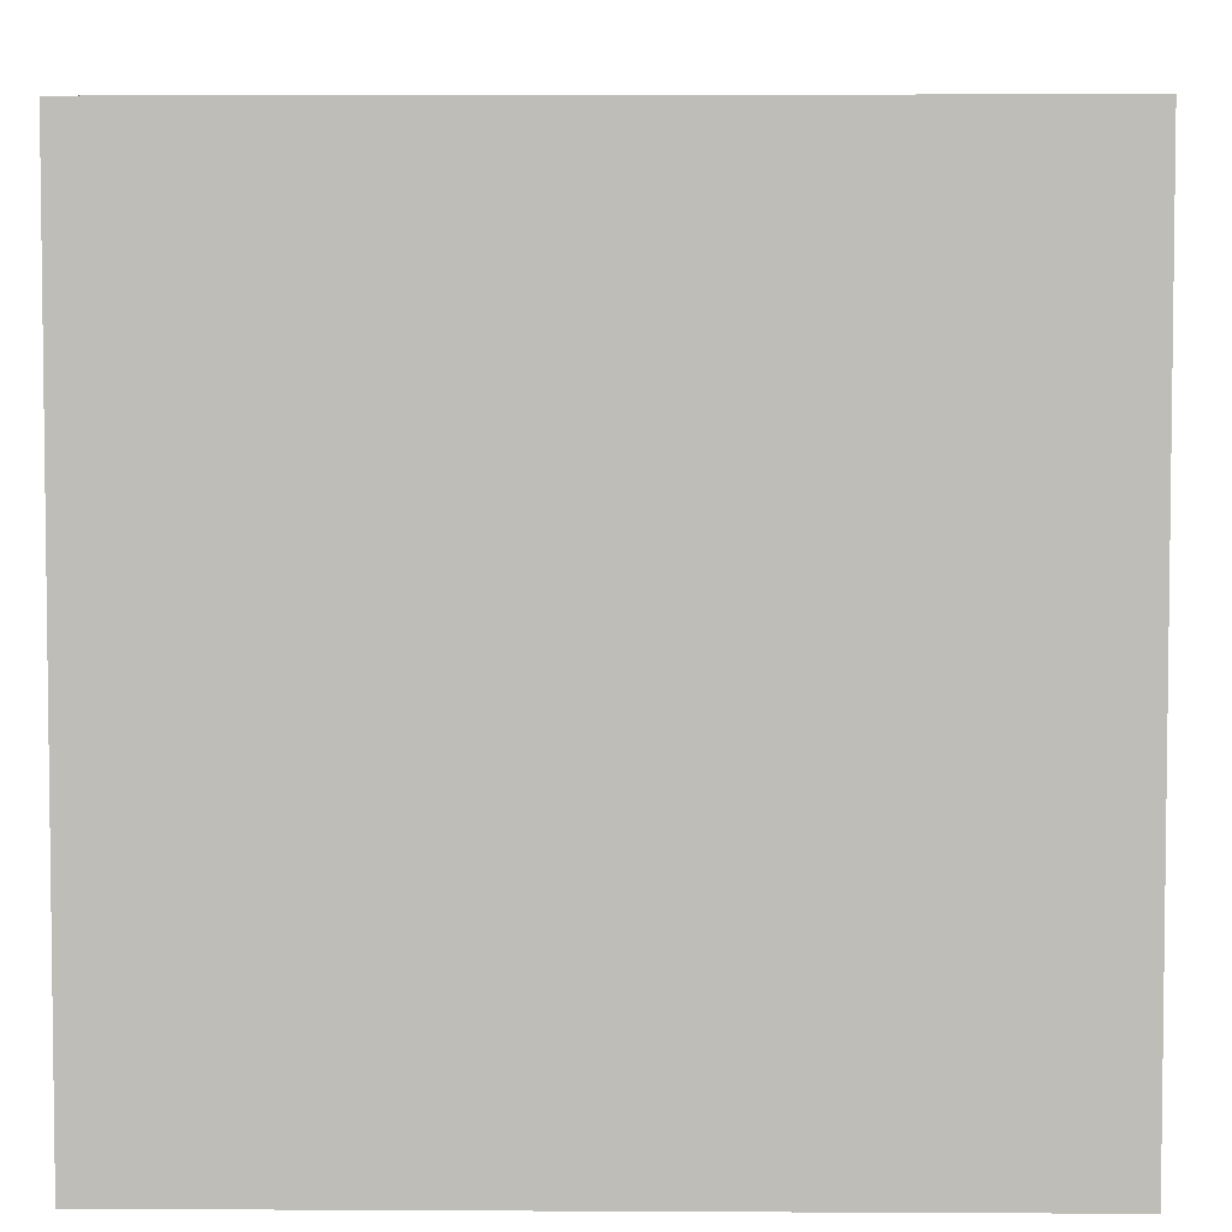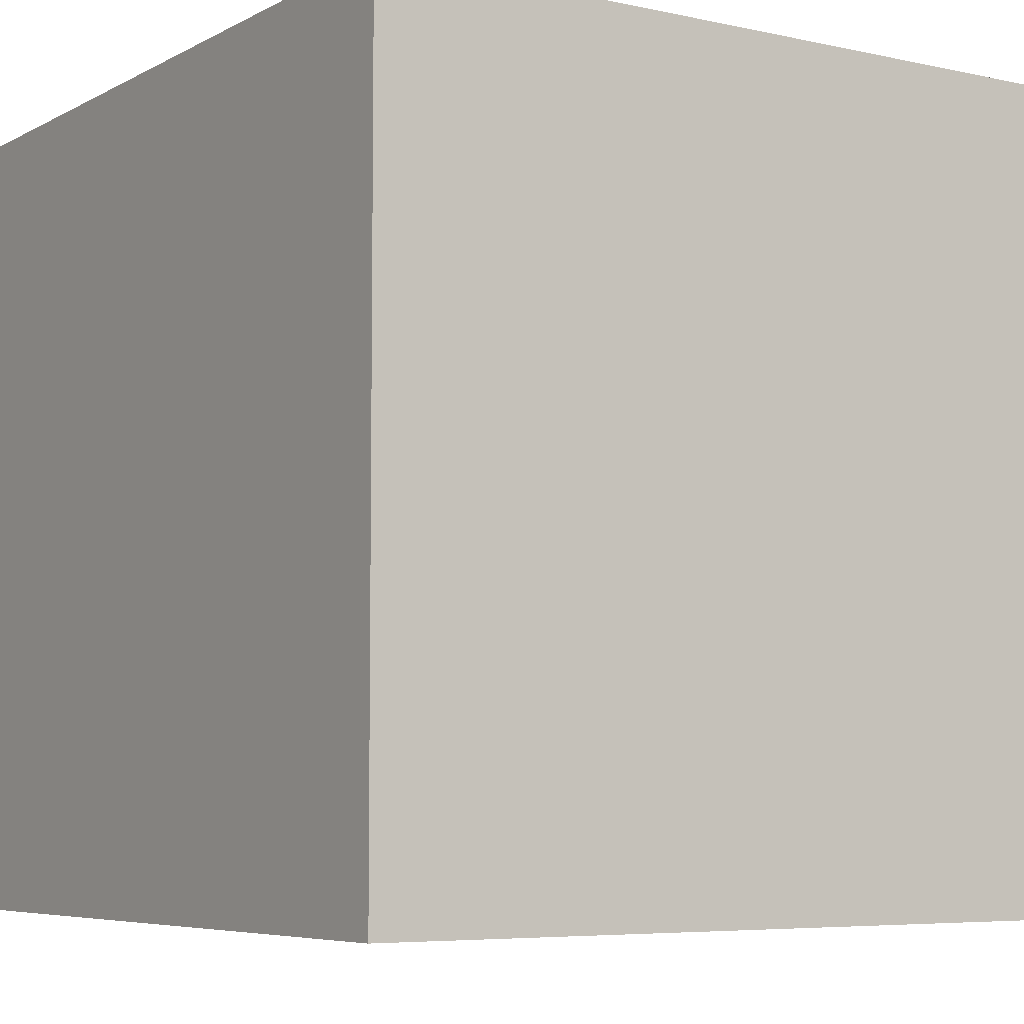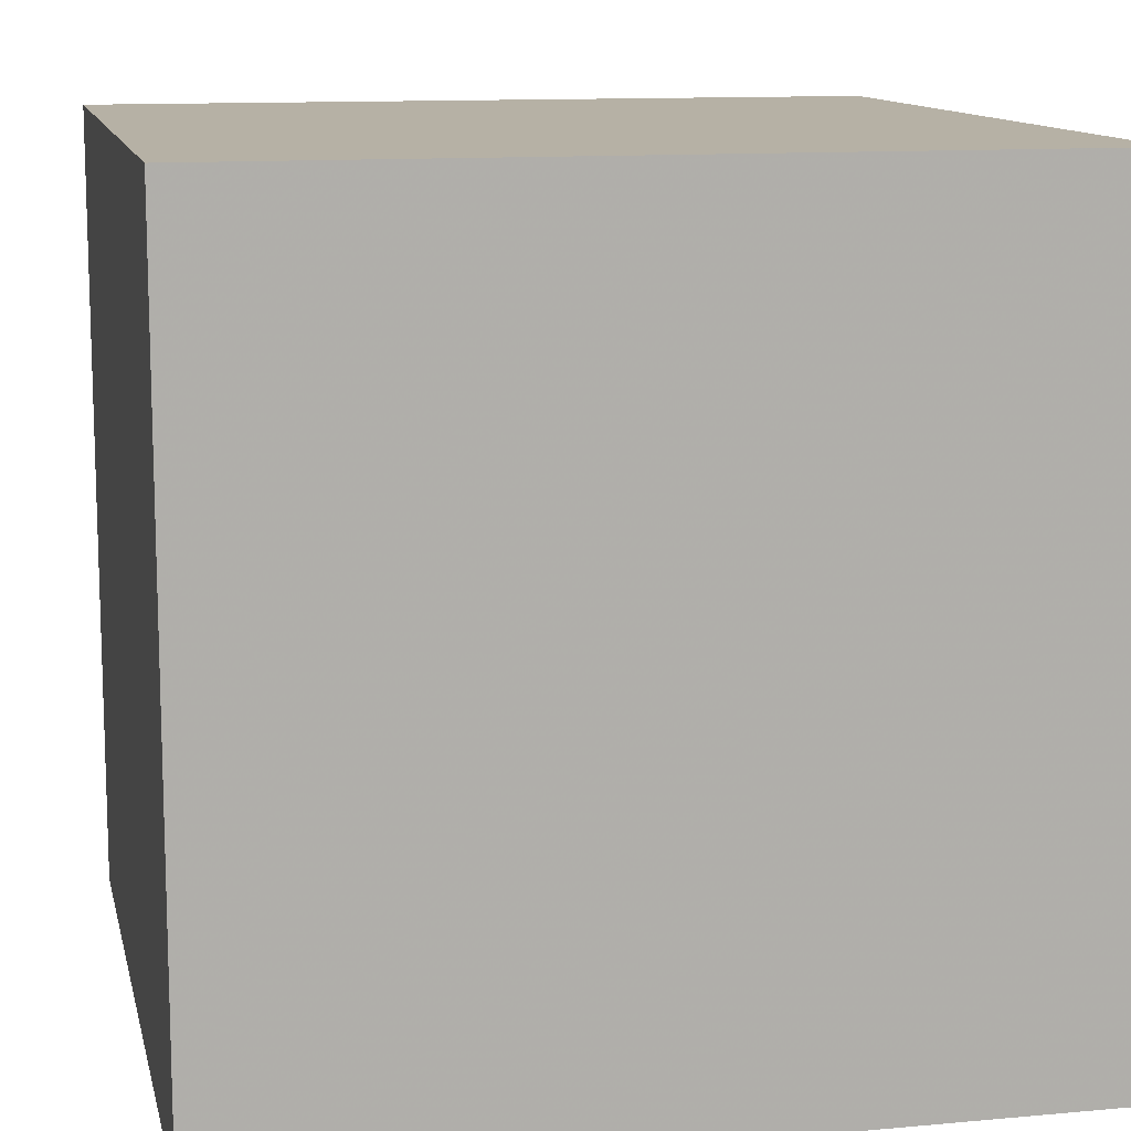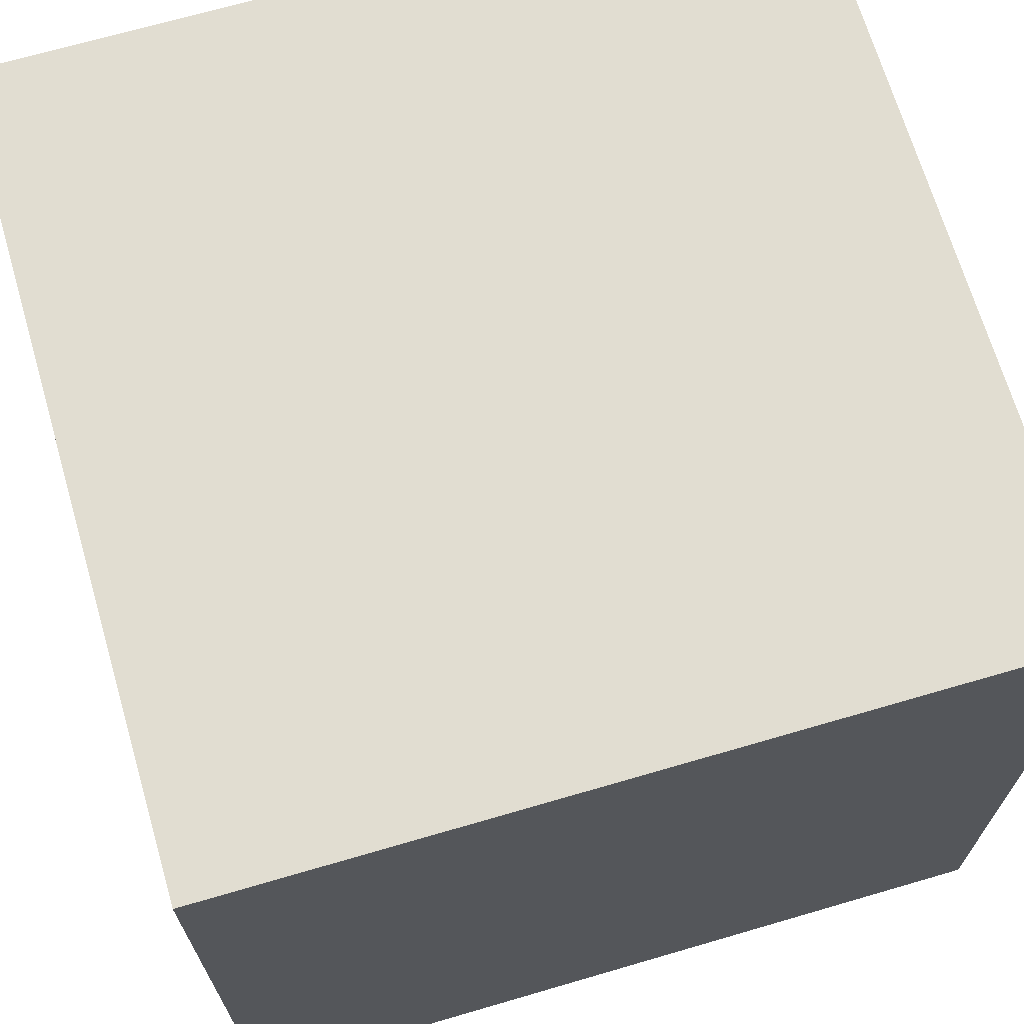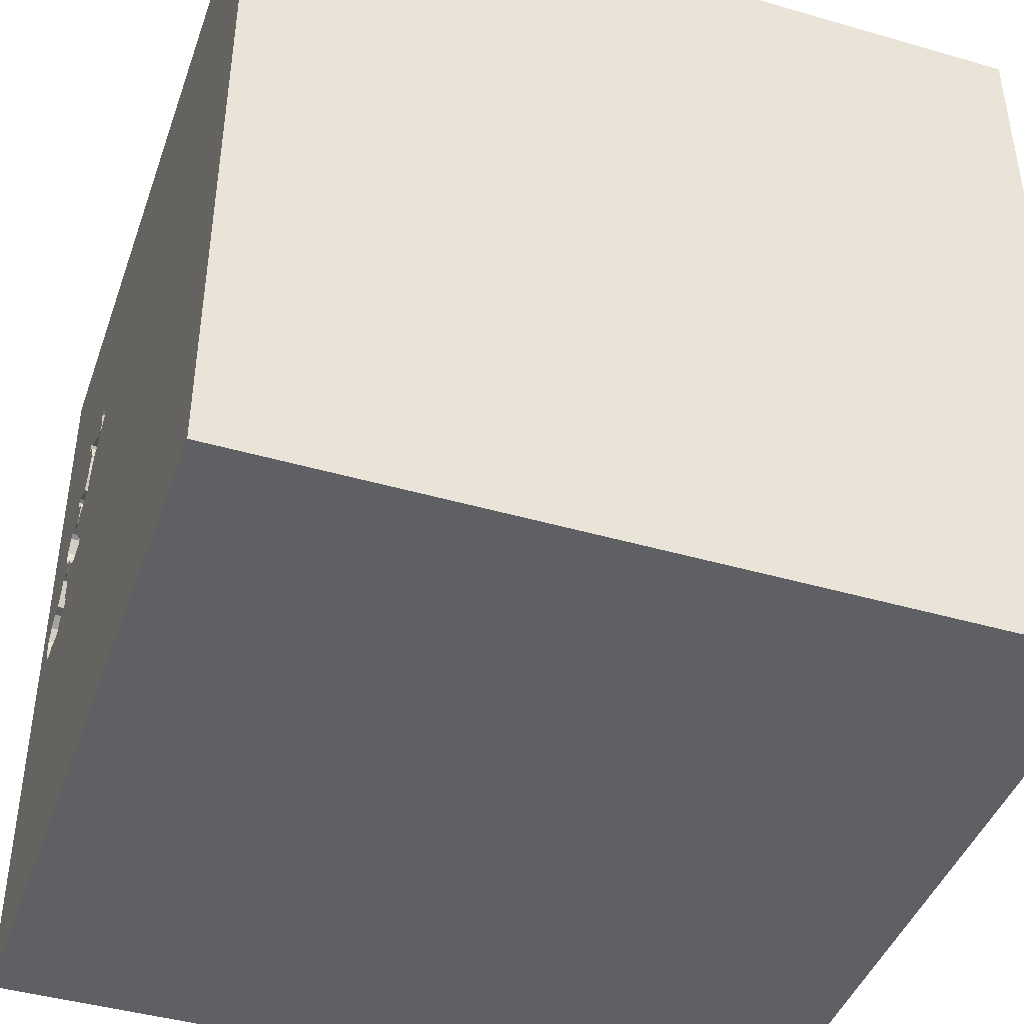
<metadata>
{"format":"obj","ext":"obj","renderer":"f3d","projection":"perspective","resolution":1024,"background":"white","views":[{"elev":4.6,"azim":-89.0,"up":"+Z"},{"elev":-6.1,"azim":146.5,"up":"+Y"},{"elev":12.0,"azim":-12.3,"up":"+Z"},{"elev":68.8,"azim":-16.3,"up":"+Z"},{"elev":-43.2,"azim":-108.9,"up":"+Z"}]}
</metadata>
<code>
o carriage_68
v 1.213 1.5 0.1023
v 1.213 1.4 0.1023
v 0.6526 1.5 0.6013
v 0.8516 1.5 0.5126
v 1.011 1.4 0.03151
v 0.9415 1.5 0.4247
v 0.9415 1.4 0.4247
v 0.9081 1.5 0.6926
v 0.7969 1.5 0.3664
v 0.7969 1.4 0.3664
v 0.8485 1.5 0.6465
v 0.8485 1.4 0.6465
v -1.172 -1.5 -0.2214
v -0.638 -1.5 -0.5208
v 0.9849 1.5 -0.04364
v 0.8152 1.5 0.1058
v 0.6762 1.5 0.6533
v 0.6762 1.4 0.6533
v 0.6241 1.5 0.6496
v 0.6241 1.4 0.6496
v 0.6475 1.5 0.6743
v 0.8152 1.4 0.1058
v 0.8296 1.5 0.5865
v 0.8296 1.4 0.5865
v 1.048 1.5 0.1074
v 1.087 1.5 0.1793
v 1.065 1.5 -0.07784
v 1.037 1.5 0.1988
v 0.3776 -0.8398 1.5
v 0.2002 0.2991 -1.5
v 0.625 0.651 1.5
v 0.4167 -0.1562 1.5
v 1.5 1.5 1.5
v 0.2865 -1.5 -0.625
v 0.625 -1.5 0.4167
v 0.1562 -1.5 -0
v 1.5 -1.5 1.5
v 1.5 -1.5 -1.5
v 0.2083 -1.5 -1.25
v 0.4687 -1.5 0.8594
v 0.6787 1.5 -0.7796
v -0.2759 1.5 0.1815
v 0.4427 1.5 1.038
v 0.1042 1.5 1.5
v 0.8448 1.5 0.6256
v 0.9604 1.5 0.3652
v 1.094 1.5 0.3956
v 1.094 1.4 0.3956
v 1.004 1.5 0.4563
v 1.02 1.5 0.0583
v 0.8995 1.5 0.7255
v 0.8995 1.4 0.7255
v 0.6667 1.5 0.6694
v 1.029 1.5 0.4874
v 1.029 1.4 0.4874
v -0.1823 -1.146 1.5
v 0 0.4687 1.5
v -0.05208 -0 1.5
v 0.02604 1.094 1.5
v -0.1562 -0.4688 1.5
v -0.1562 -1.5 -0.8333
v 0 -1.5 0.4687
v -0.1823 -1.5 1.198
v 1.149 1.5 0.3031
v 1.149 1.4 0.3031
v 1.155 1.5 0.1924
v 1.155 1.4 0.1924
v 0.6534 1.5 0.5909
v 0.6534 1.4 0.5909
v 0.9103 1.5 0.1032
v 1.144 1.5 0.2839
v 1.285 1.5 -0.1106
v 1.285 1.4 -0.1106
v 1.025 1.5 -0.07437
v 1.025 1.4 -0.07437
v 1.25 0.1432 1.5
v 1.094 -1.5 -0.02604
v 1.132 1.5 0.195
v 1.102 1.5 -0.1318
v 1.147 1.5 0.3343
v 0.7393 1.5 0.5006
v 0.7393 1.4 0.5006
v 1.209 1.5 -0.1013
v 1.004 1.4 0.4563
v 1.353 1.5 -0.005268
v 1.009 1.5 0.5132
v 1.009 1.4 0.5132
v 0.8446 1.5 0.552
v 1.011 1.5 0.03151
v 1.028 1.5 0.08509
v 1.028 1.4 0.08509
v 0.8591 1.5 0.6745
v 0.8591 1.4 0.6745
v 0.6667 1.4 0.6694
v 0.6951 1.5 0.5938
v 0.8891 1.5 0.3613
v 0.982 1.5 0.3563
v 0.982 1.4 0.3563
v 1.116 1.5 0.3866
v 0.9849 1.4 -0.04364
v 0.8104 1.5 0.1138
v 0.8104 1.4 0.1138
v 0.7296 1.5 0.5048
v 0.9887 1.5 -0.06851
v 0.9081 1.4 0.6926
v -0.5599 0.1823 1.5
v -0.625 -0.599 1.5
v -0.4687 -1.5 0.1562
v -0.599 -1.5 0.625
v 0.7797 1.5 0.4322
v -1.5 0.4167 0.1562
v -1.5 0.2214 1.172
v -1.5 0.1823 -0.4818
v -1.5 0.3906 0.638
v -1.5 0.1042 1.5
v -1.5 0.1042 -1.094
v -1.5 -0.1042 0.1562
v -1.5 1.5 1.5
v -1.5 1.25 -0.2083
v -1.5 -0.5208 0.3906
v -1.5 -0.4687 -0.4167
v -1.5 -1.5 1.5
v -1.5 1.5 -1.5
v -1.5 -1.5 -1.5
v -1.5 -1.068 0.2604
v -1.5 -0.4167 -1.042
v -1.5 0.8333 -0.1302
v 1.042 1.5 0.1908
v 1.042 1.4 0.1908
v 0.8446 1.4 0.552
v 0.841 1.5 0.6041
v 0.841 1.4 0.6041
v 1.324 1.5 0.08068
v 0.8874 1.5 0.7184
v 0.8874 1.4 0.7184
v 1.033 1.5 0.5002
v 1.033 1.4 0.5002
v 0.8978 1.5 0.2415
v 0.8978 1.4 0.2415
v 1.018 1.5 0.5107
v 0.681 1.5 0.5258
v 0.681 1.4 0.5258
v 0.934 1.5 0.2628
v 1.041 1.5 0.1467
v 1.041 1.4 0.1467
v 0.8784 1.5 0.09973
v 0.8784 1.4 0.09973
v 0.7898 1.5 0.3784
v 0.625 -1.5 -0.2083
v 1.057 1.5 0.395
v 1.023 1.5 -0.01585
v 1.023 1.4 -0.01585
v 0.8913 1.5 0.4547
v 0.8913 1.4 0.4547
v 1.116 1.4 0.3866
v 0.9887 1.4 -0.06851
v 0.934 1.4 0.2628
v 0.7797 1.4 0.4322
v 1.132 1.4 0.195
v 0.8598 1.5 0.6641
v 0.8598 1.4 0.6641
v 1.274 1.5 0.1107
v 1.264 1.5 -0.1121
v 0.9346 1.5 0.1058
v 0.8137 1.5 0.1266
v 1.354 1.5 0.2083
v 1.354 1.5 -0.2083
v 0.9631 1.5 0.2963
v 1.336 1.5 -0.05885
v 1.336 1.4 -0.05885
v 1.047 1.5 -0.0665
v 1.047 1.4 -0.0665
v 1.166 1.5 -0.121
v 0.8404 1.5 0.1641
v 0.8404 1.4 0.1641
v 1.5 -0.1872 0.2938
v 1.5 1.5 -1.5
v 1.5 -0.1042 1.5
v 1.5 1.5 -0.1042
v -1.198 0.2604 1.5
v 1.028 1.5 0.5082
v 1.028 1.4 0.5082
v 1.064 1.5 0.185
v 0.6036 1.5 0.5832
v 1.123 1.5 0.2551
v 1.123 1.4 0.2551
v 1.08 1.5 0.227
v 1.037 1.4 0.1988
v 0.9403 1.5 0.4728
v 0.7183 1.5 0.5913
v 0.7183 1.4 0.5913
v 1.149 1.5 0.3098
v 1.184 1.5 0.1473
v 1.019 1.5 0.3757
v 1.319 1.5 -0.08518
v 1.093 1.5 -0.1261
v 1.093 1.4 -0.1261
v 1.08 1.5 -0.103
v 1.025 1.5 0.1645
v 1.025 1.4 0.1645
v 0.8516 1.4 0.5126
v 0.9722 1.5 0.4916
v 0.939 1.5 0.4015
v 0.939 1.4 0.4015
v 0.817 1.5 0.1394
v 0.817 1.4 0.1394
v 0.9816 1.5 -0.05644
v 0.5941 1.5 0.5993
v 0.5941 1.4 0.5993
v 0.6951 1.4 0.5938
v 0.6036 1.4 0.5832
v 0.8333 0.2083 1.5
v 1.353 1.4 -0.005269
v 1.166 1.4 -0.121
v 0.9403 1.4 0.4728
v 1.352 1.5 0.0324
v 1.352 1.4 0.0324
v 1.065 1.4 -0.07784
v 0.7898 1.4 0.3784
v 1.319 1.4 -0.08518
v 1.264 1.4 -0.1121
v 0.9227 1.5 0.3647
v 0.9227 1.4 0.3647
v 1.087 1.4 0.1793
v 0.913 1.5 0.7118
v 0.913 1.4 0.7118
v 0.8561 1.5 0.3579
v 0.8561 1.4 0.3579
v 1.048 1.4 0.1074
v 0.6669 1.5 0.5772
v 0.6669 1.4 0.5772
v 1.147 1.4 0.3343
v 0.9797 1.5 0.1351
v 1.004 1.5 -0.02975
v 1.324 1.4 0.08068
v 1.209 1.4 -0.1013
v 0.9816 1.4 -0.05644
v 1.144 1.4 0.2839
v 1.102 1.4 -0.1318
v 1.057 1.4 0.395
v 1.274 1.4 0.1107
v 1.03 1.5 0.5042
v 0.6475 1.4 0.6743
v 0.9355 1.5 0.3614
v 0.8726 1.5 0.1831
v 0.8726 1.4 0.1831
v 0.9355 1.4 0.3614
v 0.6526 1.4 0.6013
v 0.9631 1.4 0.2963
v 0.9604 1.4 0.3652
v 1.148 1.5 0.3187
v 0.9346 1.4 0.1058
f 37 56 122
f 122 63 37
f 115 112 122
f 56 107 122
f 125 124 122
f 122 180 115
f 120 125 122
f 109 63 122
f 37 29 56
f 56 60 107
f 112 120 122
f 122 108 109
f 107 180 122
f 112 114 120
f 124 13 122
f 13 108 122
f 107 106 180
f 118 112 115
f 109 62 63
f 29 60 56
f 180 118 115
f 114 117 120
f 120 124 125
f 63 40 37
f 60 106 107
f 120 121 124
f 108 62 109
f 62 40 63
f 60 58 106
f 118 114 112
f 124 14 13
f 13 14 108
f 106 118 180
f 117 121 120
f 108 36 62
f 62 35 40
f 114 111 117
f 29 32 60
f 32 58 60
f 117 113 121
f 121 126 124
f 14 36 108
f 36 35 62
f 58 57 106
f 14 34 36
f 37 32 29
f 114 127 111
f 35 37 40
f 118 127 114
f 111 113 117
f 113 126 121
f 36 149 35
f 32 57 58
f 57 118 106
f 124 61 14
f 61 34 14
f 37 212 32
f 32 31 57
f 113 116 126
f 34 149 36
f 57 59 118
f 127 113 111
f 149 77 35
f 76 212 37
f 212 31 32
f 118 119 127
f 77 37 35
f 124 39 61
f 176 178 37
f 178 76 37
f 31 59 57
f 42 118 44
f 42 123 118
f 123 119 118
f 127 123 113
f 123 116 113
f 116 124 126
f 59 44 118
f 38 39 124
f 39 34 61
f 77 38 37
f 176 37 38
f 31 33 59
f 43 42 44
f 34 38 149
f 149 38 77
f 119 123 127
f 76 31 212
f 33 44 59
f 39 38 34
f 76 33 31
f 123 124 116
f 30 38 124
f 30 124 123
f 33 178 176
f 178 33 76
f 42 43 19
f 42 19 208
f 184 141 42
f 42 208 184
f 43 44 33
f 95 230 68
f 68 3 17
f 95 68 17
f 21 19 43
f 53 21 43
f 190 95 17
f 190 17 53
f 53 43 190
f 42 141 103
f 190 43 92
f 96 168 42
f 42 103 81
f 227 96 42
f 81 110 148
f 42 81 148
f 9 227 42
f 42 148 9
f 205 165 101
f 101 16 42
f 42 174 205
f 42 205 101
f 4 45 11
f 134 92 43
f 4 11 160
f 51 134 43
f 4 160 8
f 51 43 33
f 33 4 8
f 225 51 33
f 33 8 225
f 244 168 96
f 96 222 244
f 245 174 42
f 42 168 143
f 138 245 42
f 42 143 138
f 41 42 16
f 70 164 41
f 146 70 41
f 41 16 146
f 131 45 4
f 88 23 131
f 4 88 131
f 41 164 89
f 89 151 234
f 27 198 41
f 74 171 27
f 89 234 15
f 74 27 41
f 41 89 15
f 104 74 41
f 207 104 41
f 41 15 207
f 47 150 49
f 136 242 181
f 47 49 54
f 181 140 86
f 47 54 136
f 86 202 4
f 47 136 181
f 86 4 33
f 99 47 181
f 181 86 33
f 99 181 33
f 33 80 99
f 189 153 4
f 41 198 196
f 41 196 79
f 164 25 90
f 90 50 89
f 164 90 89
f 194 97 46
f 150 194 46
f 46 203 6
f 49 150 46
f 46 6 49
f 189 4 202
f 33 166 192
f 192 251 80
f 192 80 33
f 173 167 41
f 41 79 173
f 233 199 144
f 164 233 144
f 164 144 25
f 163 72 167
f 83 163 167
f 167 173 83
f 123 42 41
f 179 176 177
f 179 166 33
f 192 166 162
f 64 192 162
f 78 71 64
f 1 193 66
f 66 78 64
f 64 162 1
f 1 66 64
f 167 72 195
f 179 41 167
f 177 123 41
f 177 30 123
f 179 33 176
f 133 162 166
f 167 195 169
f 167 169 85
f 216 133 166
f 166 167 85
f 85 216 166
f 26 183 28
f 28 187 185
f 26 28 185
f 185 71 78
f 78 26 185
f 177 41 179
f 177 38 30
f 177 176 38
f 179 167 166
f 128 28 183
f 20 248 209
f 20 18 248
f 20 209 19
f 211 209 248
f 243 18 20
f 248 18 3
f 208 19 209
f 19 21 20
f 184 208 209
f 209 211 184
f 211 248 69
f 243 94 18
f 243 20 21
f 17 3 18
f 248 3 68
f 69 231 211
f 69 248 68
f 21 53 94
f 94 243 21
f 53 17 18
f 18 94 53
f 211 142 184
f 68 230 231
f 231 69 68
f 211 231 142
f 141 184 142
f 230 95 231
f 142 231 210
f 142 82 103
f 103 141 142
f 210 231 95
f 210 191 142
f 82 81 103
f 82 142 191
f 95 190 191
f 191 210 95
f 110 81 82
f 82 158 110
f 191 24 82
f 190 92 191
f 82 201 158
f 191 132 24
f 130 82 24
f 93 191 92
f 158 219 110
f 82 130 201
f 158 201 154
f 12 132 191
f 131 23 24
f 24 132 131
f 130 24 88
f 12 191 93
f 92 134 93
f 148 110 219
f 228 219 158
f 201 130 88
f 88 4 201
f 154 228 158
f 4 153 154
f 154 201 4
f 132 12 45
f 45 131 132
f 23 88 24
f 161 12 93
f 135 93 134
f 219 10 148
f 228 10 219
f 154 223 228
f 153 189 154
f 11 45 12
f 12 161 11
f 93 105 161
f 93 135 105
f 9 148 10
f 227 9 10
f 10 228 227
f 154 204 223
f 228 223 96
f 96 227 228
f 215 154 189
f 160 11 161
f 161 105 160
f 226 105 135
f 134 51 52
f 52 135 134
f 7 204 154
f 204 247 223
f 222 96 223
f 154 215 7
f 215 189 202
f 8 160 105
f 105 226 8
f 135 52 226
f 51 225 52
f 6 203 204
f 204 7 6
f 247 204 250
f 223 247 222
f 84 7 215
f 202 86 87
f 87 215 202
f 225 8 226
f 226 52 225
f 203 46 204
f 247 250 249
f 250 204 46
f 244 222 247
f 49 6 7
f 7 84 49
f 84 215 87
f 86 140 87
f 247 249 168
f 168 244 247
f 98 249 250
f 55 84 87
f 140 181 182
f 182 87 140
f 186 249 98
f 46 97 98
f 98 250 46
f 84 55 49
f 55 87 182
f 181 242 182
f 249 157 143
f 143 168 249
f 249 186 188
f 186 98 240
f 97 194 98
f 54 49 55
f 182 137 55
f 242 136 137
f 137 182 242
f 249 188 157
f 188 186 187
f 187 28 188
f 232 186 240
f 194 150 240
f 240 98 194
f 55 137 54
f 136 54 137
f 157 139 143
f 188 200 157
f 185 187 186
f 28 128 188
f 232 65 186
f 240 48 232
f 138 143 139
f 200 139 157
f 129 200 188
f 71 185 186
f 186 238 71
f 129 188 128
f 65 232 251
f 192 64 65
f 65 251 192
f 186 65 238
f 150 47 48
f 48 240 150
f 232 48 155
f 139 246 138
f 246 139 200
f 145 200 129
f 128 183 129
f 80 251 232
f 64 71 65
f 238 65 71
f 47 99 48
f 232 155 80
f 155 48 99
f 245 138 246
f 252 246 200
f 144 199 200
f 200 145 144
f 145 129 224
f 224 129 183
f 183 26 224
f 99 80 155
f 246 175 174
f 174 245 246
f 246 252 147
f 252 200 233
f 233 164 252
f 199 233 200
f 145 224 229
f 175 246 147
f 70 146 147
f 147 252 70
f 252 164 70
f 25 144 145
f 145 229 25
f 229 224 2
f 26 78 159
f 159 224 26
f 175 206 174
f 175 147 206
f 146 16 147
f 229 2 152
f 159 2 224
f 205 174 206
f 22 206 147
f 22 147 16
f 229 91 90
f 90 25 229
f 229 152 91
f 218 152 2
f 67 2 159
f 67 159 78
f 78 66 67
f 165 205 206
f 206 102 165
f 22 102 206
f 16 101 22
f 152 5 91
f 152 218 172
f 236 218 2
f 2 67 193
f 193 1 2
f 66 193 67
f 101 165 102
f 102 22 101
f 50 90 91
f 91 5 50
f 5 152 89
f 152 172 75
f 27 171 172
f 172 218 27
f 236 214 218
f 2 213 236
f 1 162 2
f 89 50 5
f 151 89 152
f 100 152 75
f 75 172 74
f 171 74 172
f 214 236 173
f 197 218 214
f 235 213 2
f 236 213 170
f 241 2 162
f 234 151 152
f 152 100 234
f 75 156 100
f 74 104 75
f 198 27 218
f 218 197 198
f 83 173 236
f 79 214 173
f 197 214 239
f 235 217 213
f 2 241 235
f 236 170 221
f 170 213 169
f 162 133 241
f 15 234 100
f 156 75 104
f 100 156 237
f 197 196 198
f 236 221 83
f 239 214 79
f 197 239 196
f 133 216 217
f 217 235 133
f 213 217 85
f 235 241 133
f 220 221 170
f 85 169 213
f 169 195 170
f 100 237 15
f 104 207 156
f 237 156 207
f 163 83 221
f 79 196 239
f 216 85 217
f 221 220 73
f 220 170 195
f 207 15 237
f 221 73 163
f 73 220 195
f 195 72 73
f 72 163 73

</code>
